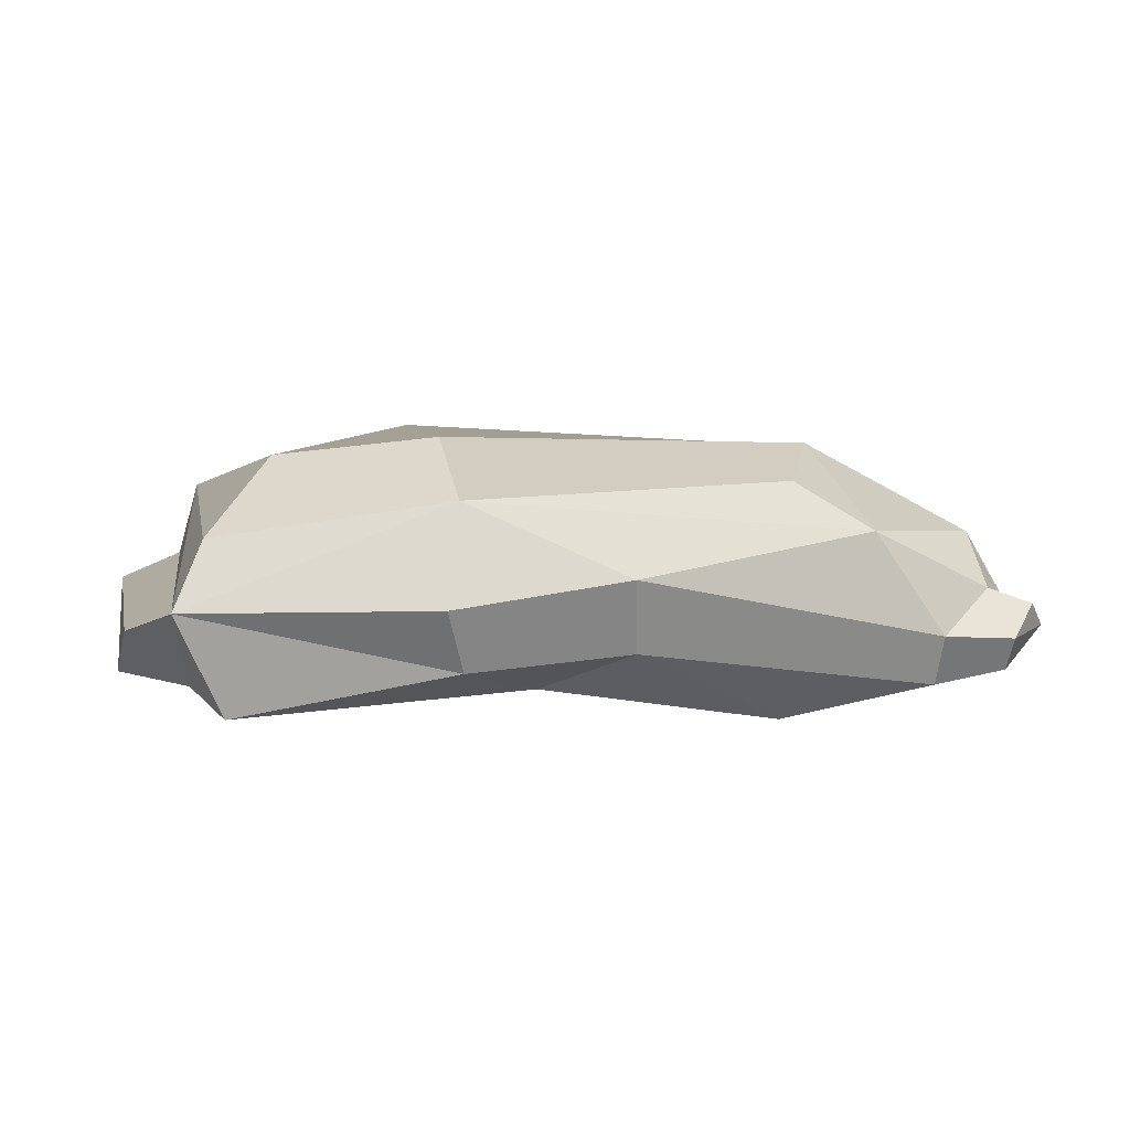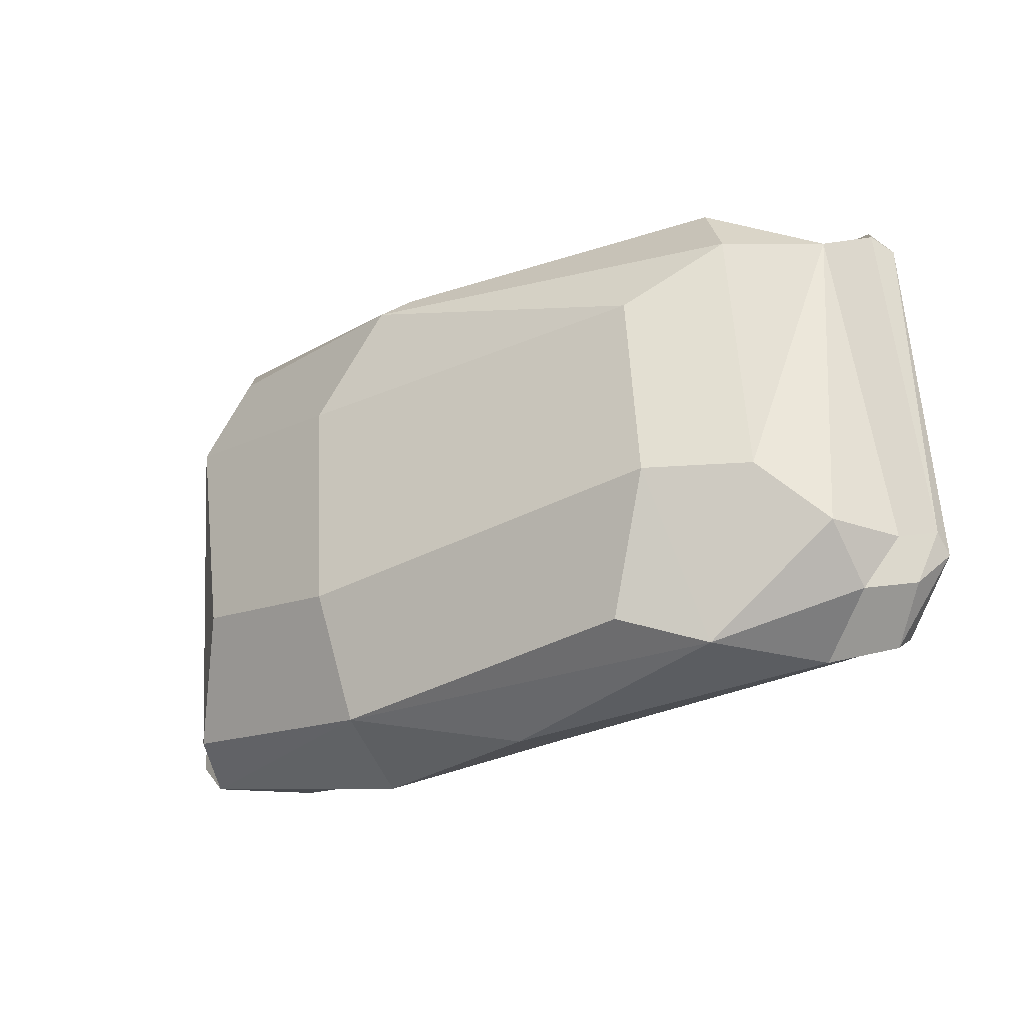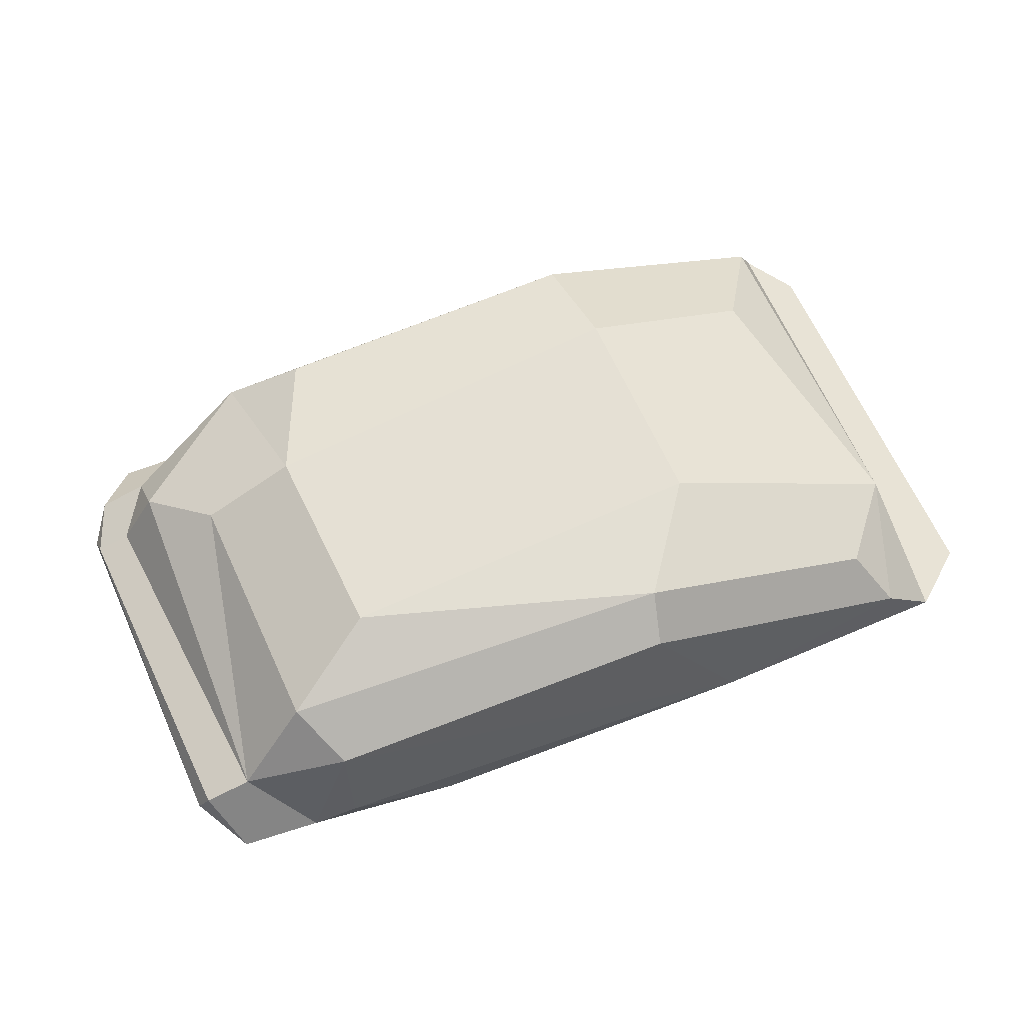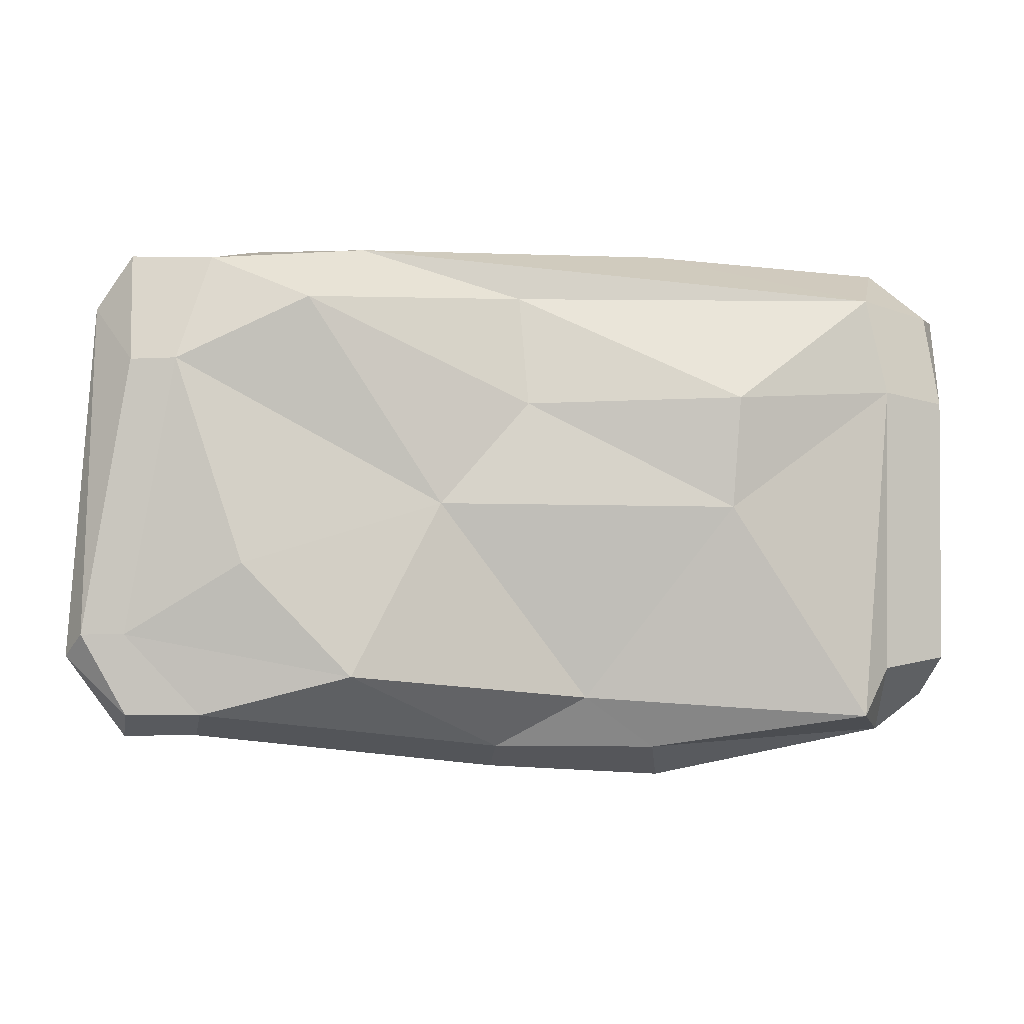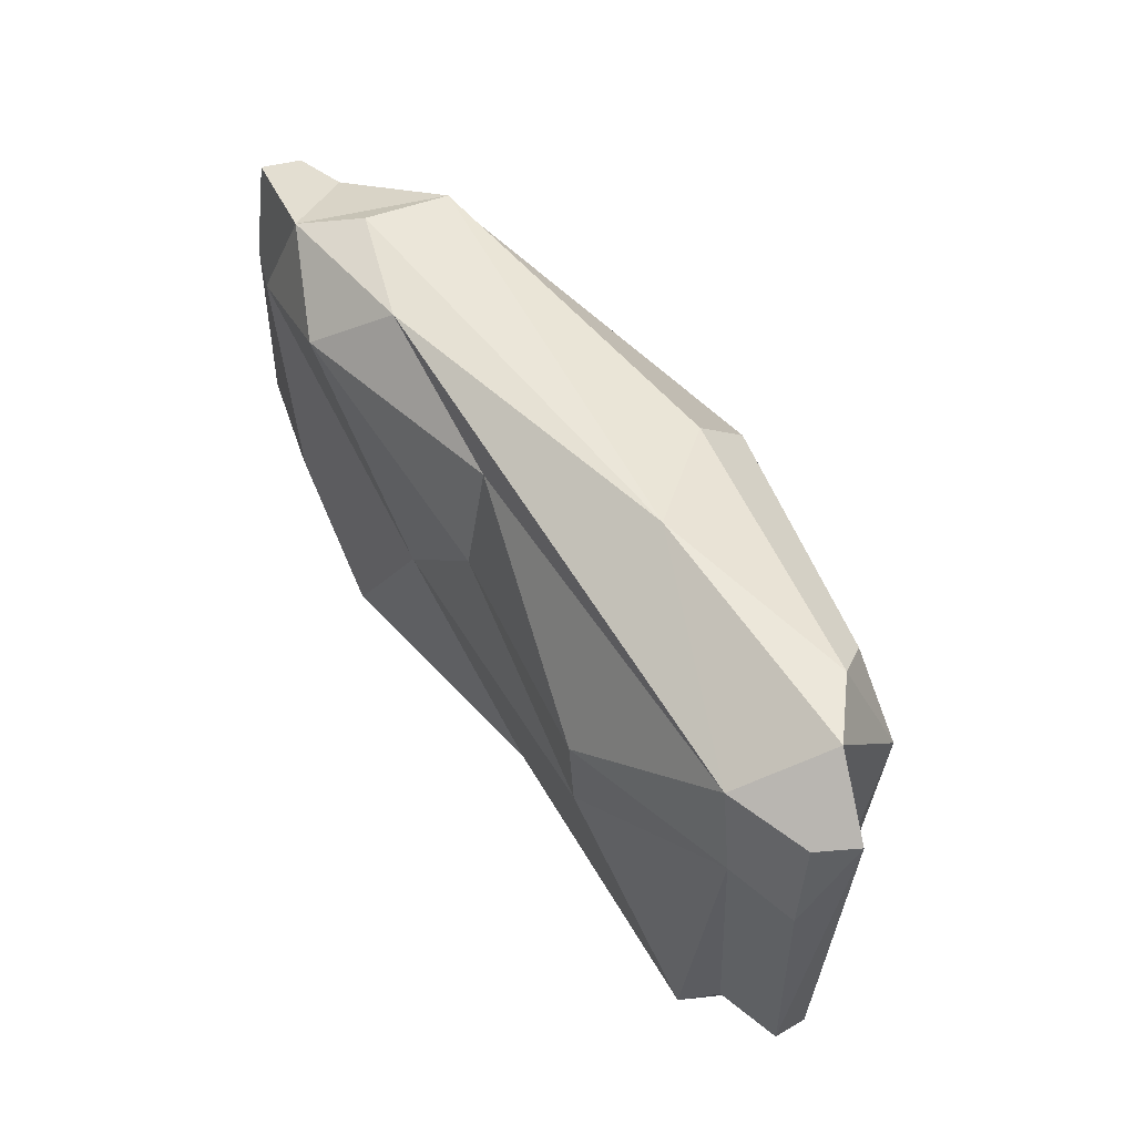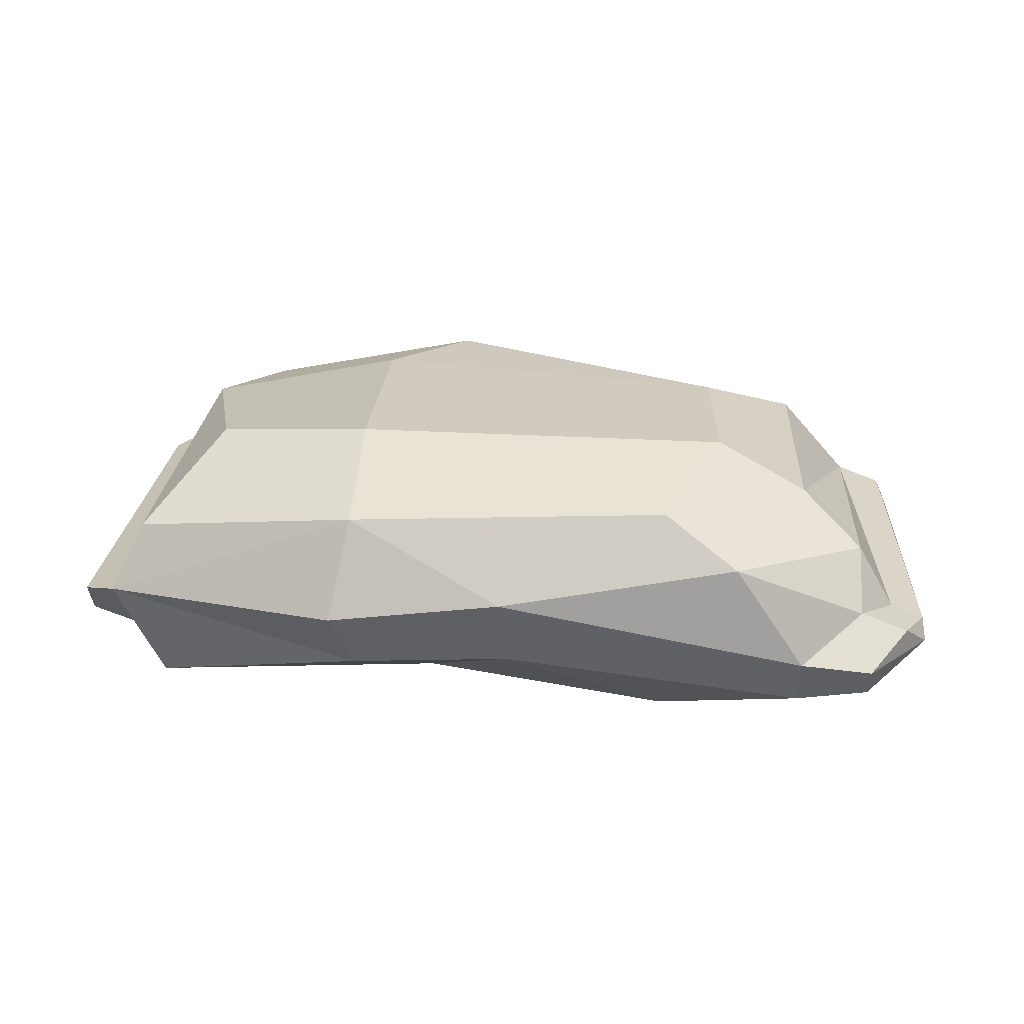
<metadata>
{"format":"obj","ext":"obj","renderer":"f3d","projection":"perspective","resolution":1024,"background":"white","views":[{"elev":6.9,"azim":170.4,"up":"+Y"},{"elev":-26.7,"azim":-146.0,"up":"+Z"},{"elev":61.9,"azim":-20.3,"up":"+Y"},{"elev":-4.5,"azim":-9.6,"up":"+Z"},{"elev":57.3,"azim":56.0,"up":"+Z"},{"elev":24.6,"azim":-172.5,"up":"+Y"}]}
</metadata>
<code>
v 12.78 9.41 -22.83
v -2.927 5.086 -20
v -2.47 11.42 -22.02
v 34.09 9.115 -18.72
v 11.18 3.904 -20.12
v -29.26 1.3 -17.12
v 31.53 14.73 -16.27
v 11.33 17.71 -19.07
v -29.46 5.698 -18.93
v -23.3 14.66 -18.78
v 4.594 1.68 -15.67
v 32.88 2.297 -13.06
v 30.1 0.2476 -17.36
v -16.74 18.74 -16.58
v -16.58 -1.896 -13.84
v -35.76 1.823 -10.19
v -8.657 -0.3805 1.298
v 11.82 22.21 -8.638
v -34.69 9.165 -14.75
v 25.79 20.72 -6.802
v -21.06 21.14 -4.954
v -34.34 13.58 -10.2
v -37.58 8.007 -10.41
v -25.93 -1.398 -4.115
v 32.2 16.62 14.1
v 17.36 -1.67 1.221
v 32.86 1.156 12.19
v -0.7461 0.4852 10.35
v -31.67 0.2448 13.64
v -29.11 16.68 -4.832
v 17.91 -2.49 10.94
v 34.09 9.114 24.51
v -19.3 20.15 12
v 12.82 22.25 10.18
v -20.41 -1.565 19.03
v -33.57 9.105 19.23
v 27.03 16.5 20.77
v -27.39 16.66 17.33
v 31.07 1.594 20.69
v -1.214 2.563 20.08
v 6.491 21.37 19.5
v 29.59 12.95 24.35
v 5.983 17.49 22.86
v -28.65 2.4 22.92
v -24.66 14.37 22.52
v -24.86 6.78 24.38
v -15.29 3.496 24.25
v 12.9 9.004 25.67
v -35.53 2.419 -17.12
v -40.77 5.415 -11.99
v -35.65 5.372 -18.93
v -38.79 7.7 -14.75
v -39.42 2.77 -10.19
v -40.52 6.922 -10.41
v -38.58 5.388 18.51
v -35.53 1.71 13.64
v -37.54 7.659 19.23
v -35.51 3.157 22.92
v 37.87 7.349 -15.39
v 38.61 3.557 -12.05
v 39.49 7.348 19.8
v 38.6 2.923 11.47
v 37.63 4.173 19.63
f 2 3 1 5
f 8 4 1
f 1 3 8
f 1 4 5
f 3 2 6 9
f 7 4 8
f 3 10 8
f 2 5 11
f 9 10 3
f 5 4 13
f 11 5 13
f 7 8 18 20
f 8 10 14
f 19 10 9
f 4 12 13
f 15 2 11
f 6 2 15
f 49 50 51
f 10 19 22
f 50 52 51
f 21 14 10
f 21 10 22 30
f 16 6 15
f 17 15 11
f 49 53 50
f 7 25 4
f 19 23 22
f 52 50 54
f 12 27 13
f 24 16 15
f 25 7 20
f 59 61 60
f 13 26 11
f 11 26 17
f 17 24 15
f 28 17 26
f 18 21 33 34
f 61 62 60
f 53 55 50
f 17 29 24
f 20 18 34 25
f 24 29 16
f 26 31 28
f 33 21 30 38
f 54 50 55
f 13 27 26
f 25 32 4
f 26 27 31
f 41 34 33
f 22 23 36
f 35 29 17
f 28 35 17
f 22 36 30
f 34 41 37 25
f 36 38 30
f 56 55 53
f 39 31 27
f 31 40 28
f 40 35 28
f 38 41 33
f 55 57 54
f 62 61 63
f 35 44 29
f 36 45 38
f 39 40 31
f 37 42 25
f 43 41 38 45
f 58 57 55
f 58 55 56
f 25 42 32
f 44 45 36
f 47 35 40
f 41 43 42 37
f 47 44 35
f 44 46 45
f 39 47 40
f 42 43 48
f 48 43 45
f 47 46 44
f 48 45 46
f 48 46 47
f 48 47 39
f 48 32 42
f 32 48 39
f 9 6 49 51
f 19 9 51 52
f 6 16 53 49
f 23 19 52 54
f 16 29 56 53
f 36 23 54 57
f 44 36 57 58
f 29 44 58 56
f 12 4 59 60
f 4 32 61 59
f 27 12 60 62
f 32 39 63 61
f 39 27 62 63
f 18 8 14 21

</code>
